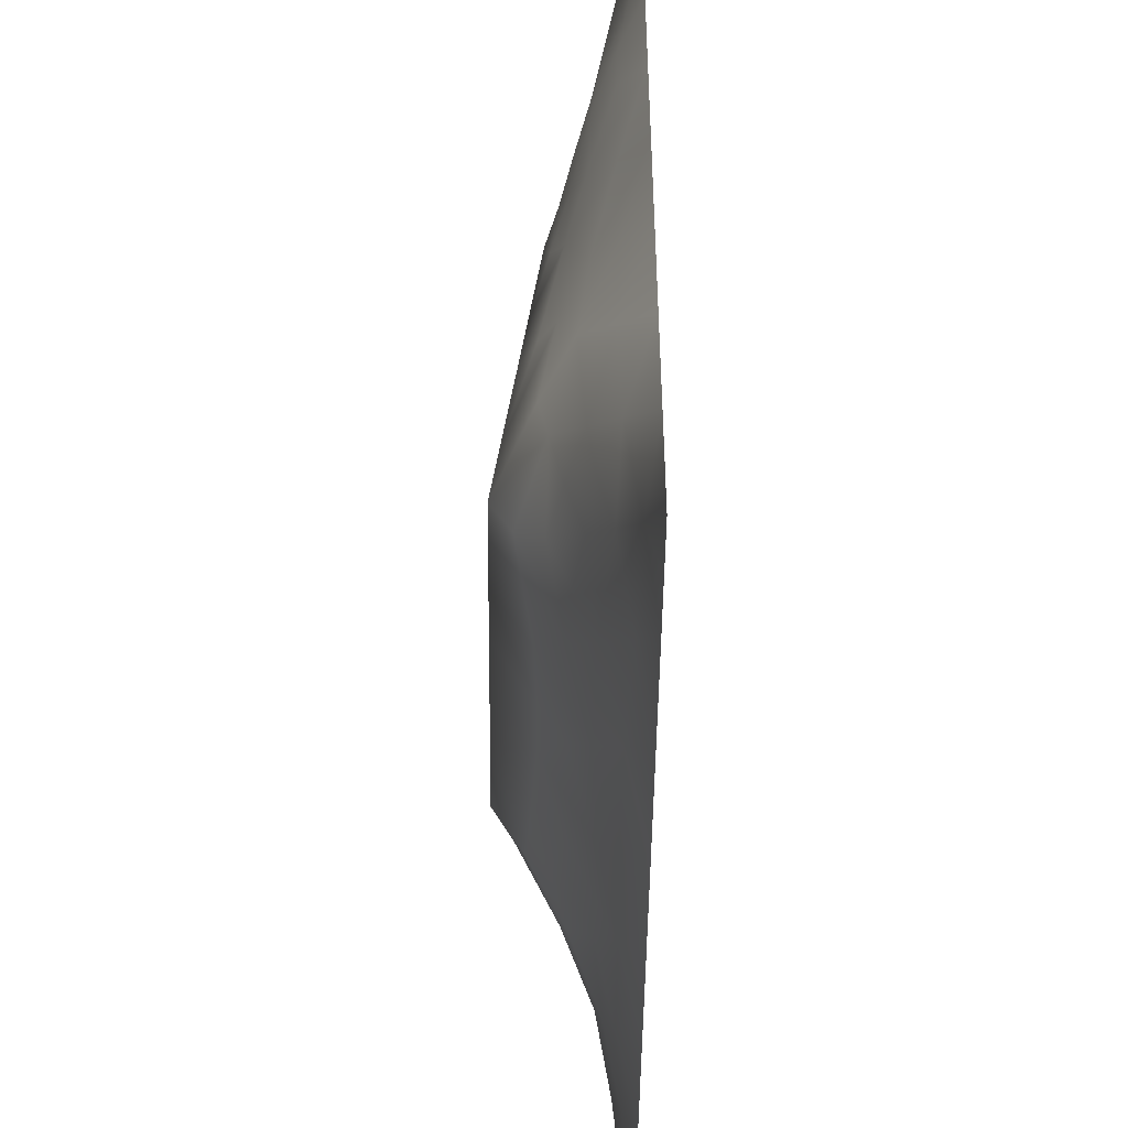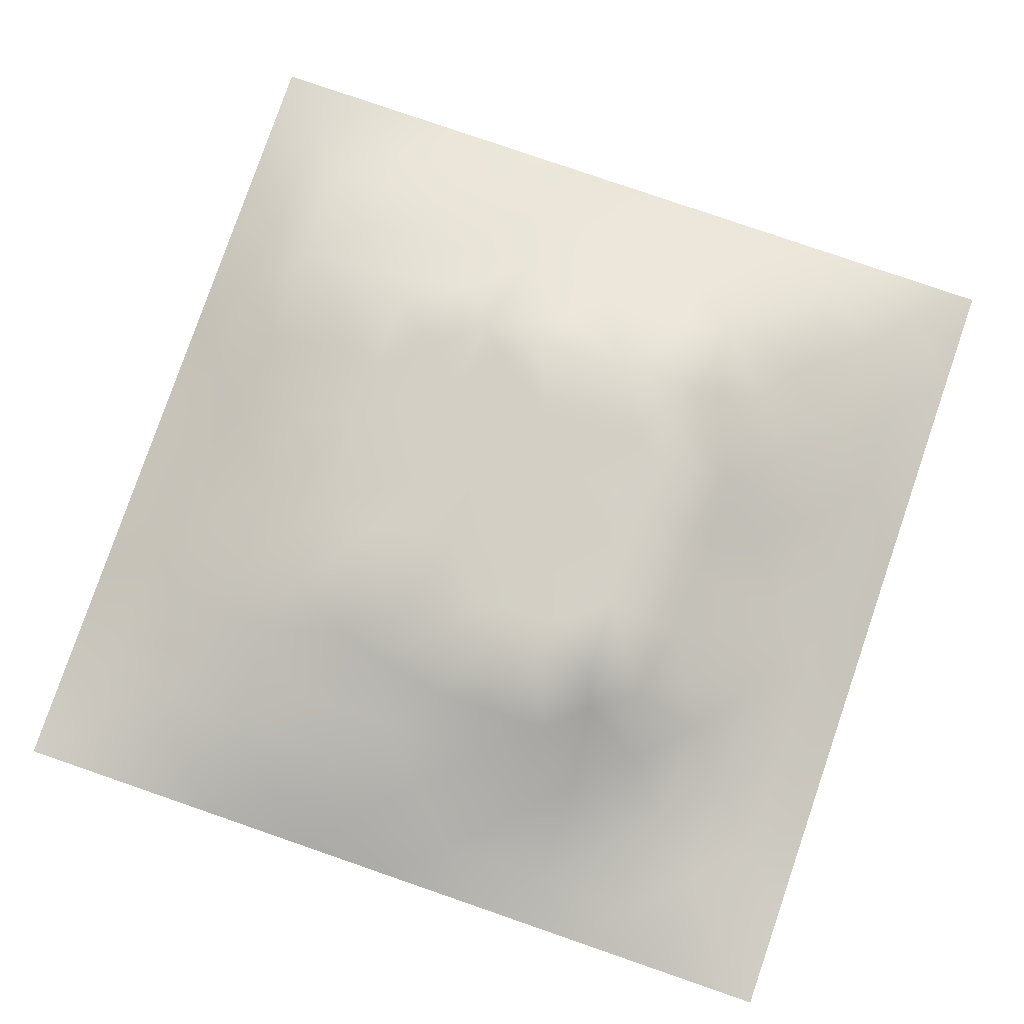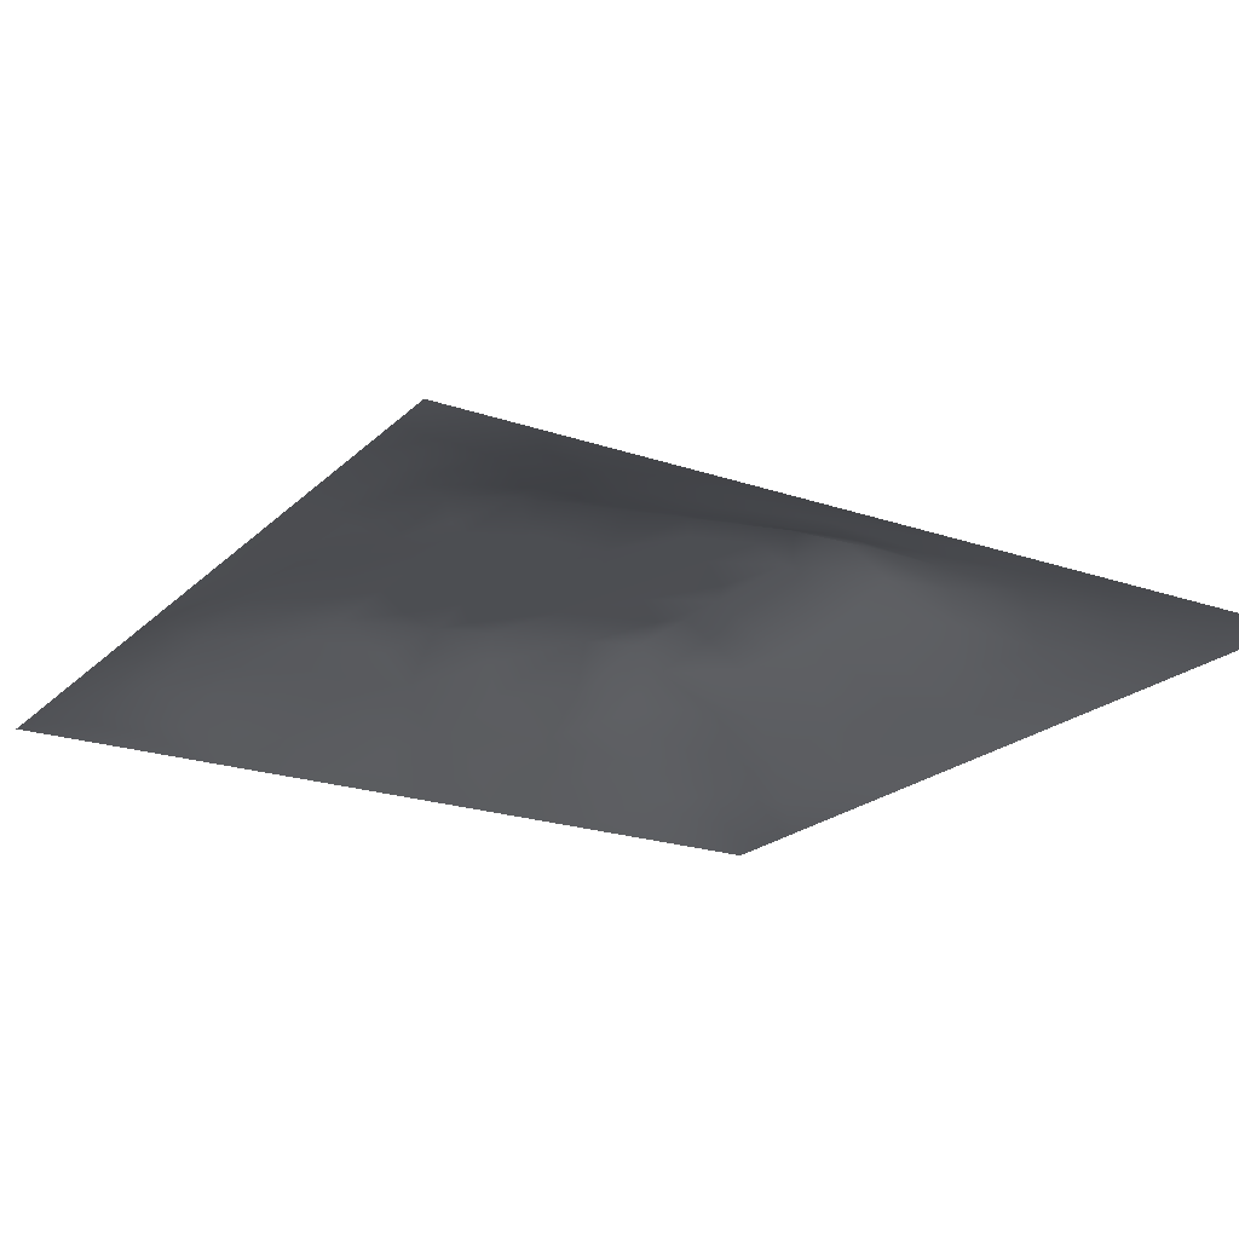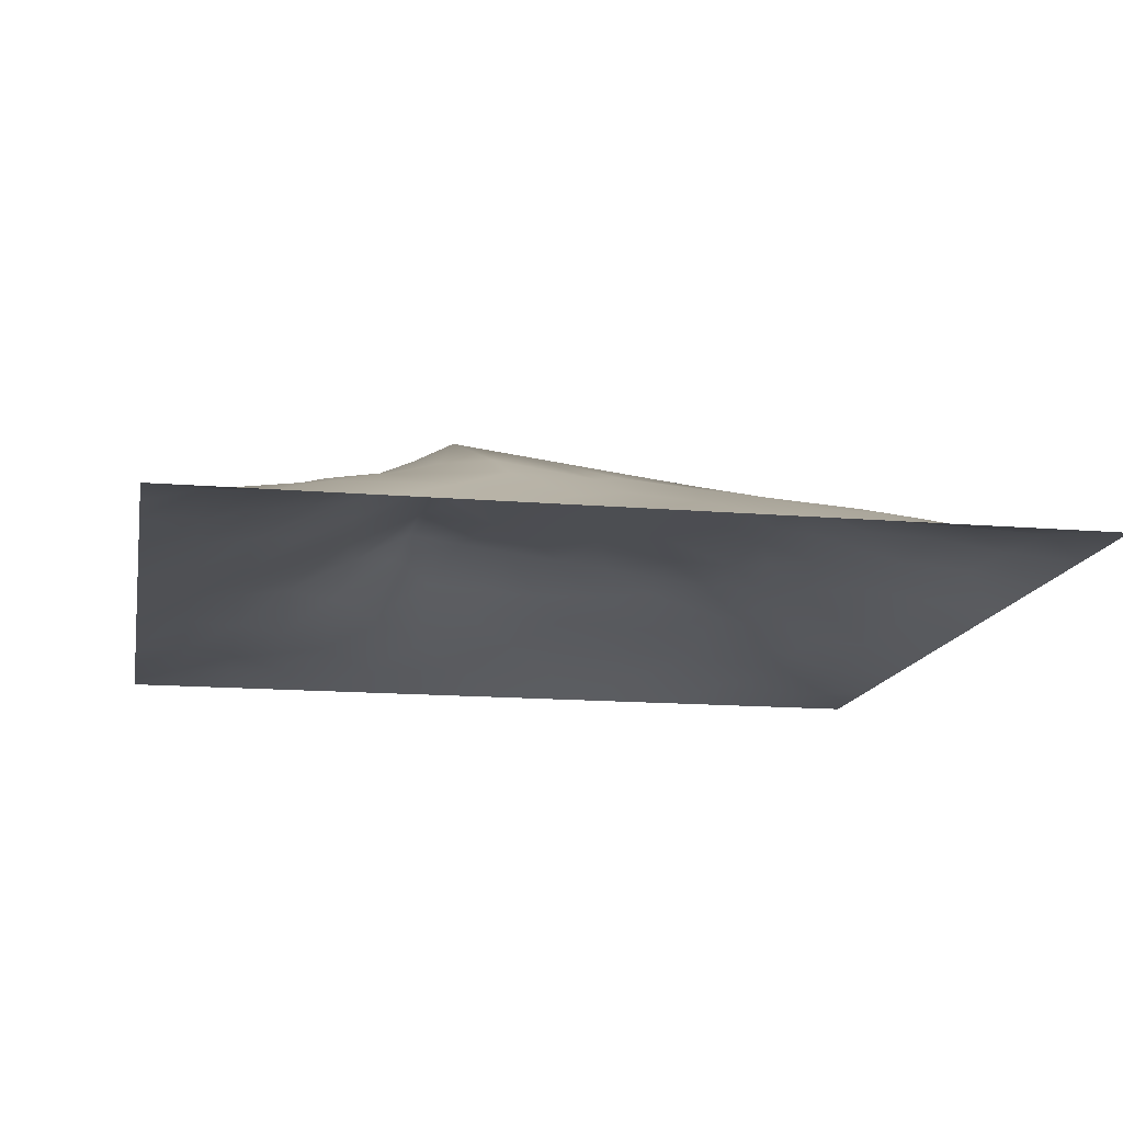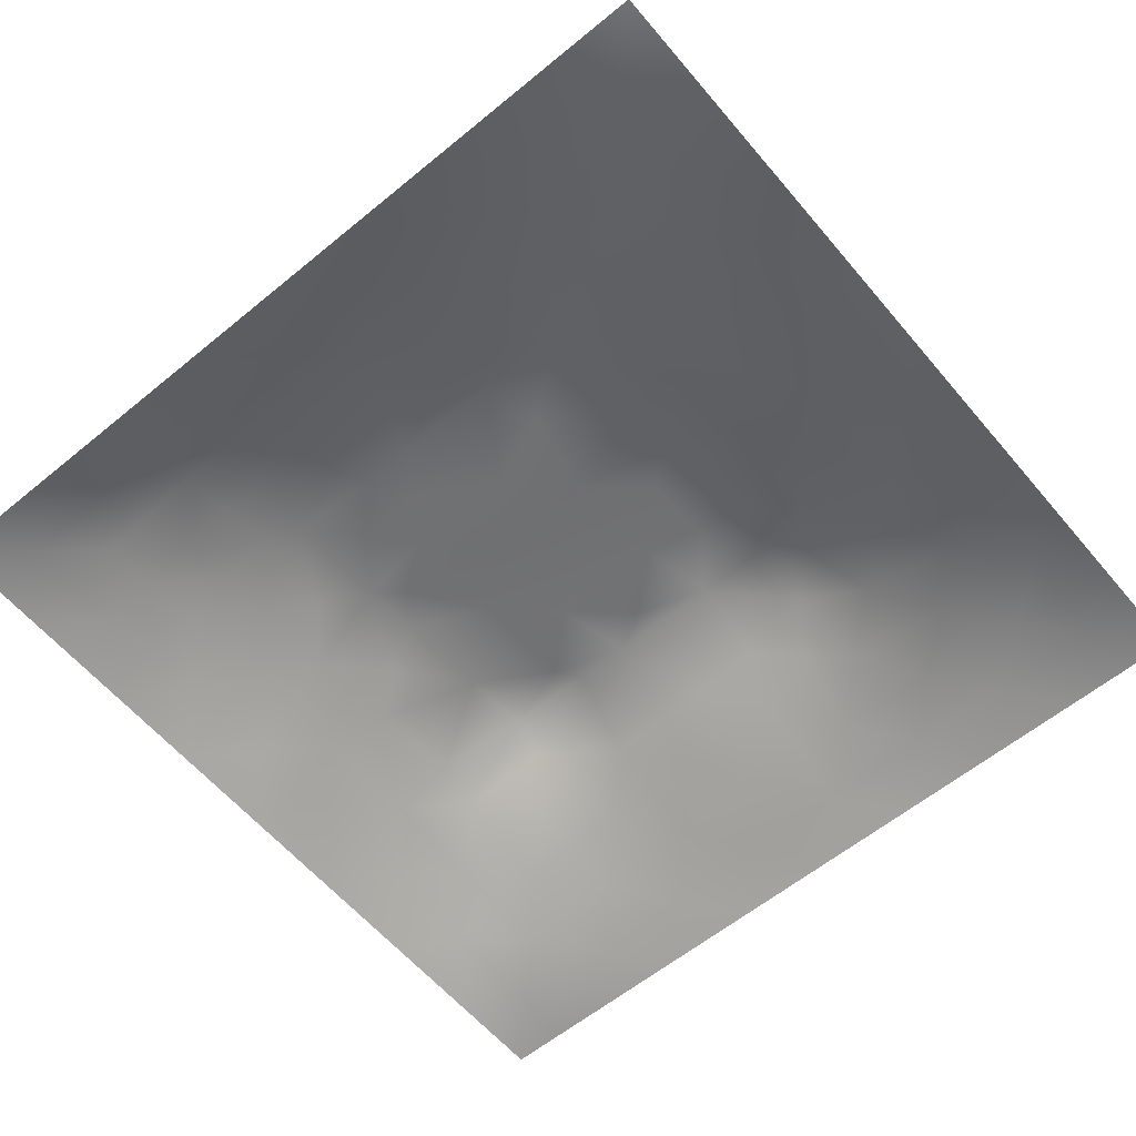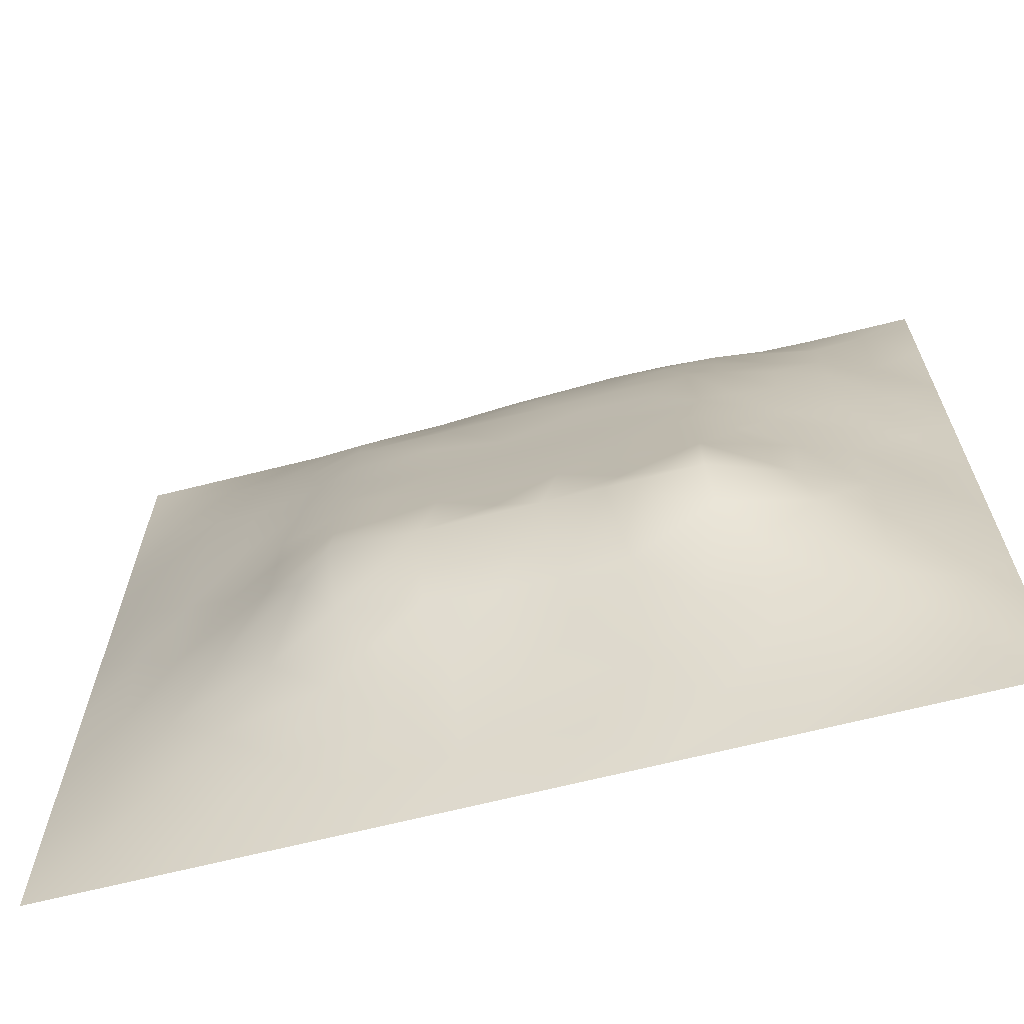
<metadata>
{"format":"obj","ext":"obj","renderer":"f3d","projection":"perspective","resolution":1024,"background":"white","views":[{"elev":-48.0,"azim":89.4,"up":"+Y"},{"elev":79.9,"azim":-71.0,"up":"+Z"},{"elev":-21.2,"azim":-121.8,"up":"+Z"},{"elev":-14.3,"azim":79.4,"up":"+Z"},{"elev":-60.2,"azim":-140.0,"up":"+Z"},{"elev":-66.7,"azim":14.2,"up":"+Y"}]}
</metadata>
<code>
v -0 0 -0
v 1 0 -0
v -0 1 0
v 1 1 0
v 0.4995 0.4948 0.1253
v -0 0.5 0
v 0.5 1 0
v 1 0.5 0
v 0.5 -0 0
v 0.2461 0.7531 0.07217
v 0.7545 0.7547 0.07963
v 0.2452 0.2452 0.07305
v 0.7585 0.2442 0.08994
v 0.75 0 0
v 0.25 0 0
v 1 0.75 0
v 1 0.25 0
v 0.25 1 0
v 0.75 1 0
v 0 0.25 0
v 0 0.75 -0
v 0.3615 0.2144 0.08428
v 0.6312 0.7761 0.08433
v 0.2405 0.5128 0.09005
v 0.8213 0.2455 0.07463
v 0.884 0.3729 0.06423
v 0.6268 0.1233 0.04714
v 0.6326 0.3656 0.1392
v 0.8787 0.1226 0.03394
v 0.3744 0.1238 0.04265
v 0.1243 0.1245 0.02041
v 0.4918 0.2461 0.09699
v 0.8803 0.6251 0.05447
v 0.6288 0.6255 0.1072
v 0.8773 0.8775 0.03228
v 0.3738 0.8784 0.04808
v 0.2574 0.5995 0.08914
v 0.1232 0.8765 0.02726
v 0.1204 0.6249 0.04981
v 0.6258 0.8818 0.0572
v 0.1226 0.3737 0.04332
v 0.2495 0.1238 0.03214
v 0.879 0.7518 0.04594
v 0.8832 0.247 0.05625
v 0.248 0.879 0.04517
v 0.7522 0.8814 0.05245
v 0.1241 0.2496 0.03097
v 0.1216 0.7509 0.04166
v 0.3197 0.5931 0.111
v 0.1241 0.939 0.01672
v 0.2469 0.8165 0.06028
v 0.8777 0.4985 0.05107
v 0.4266 0.7324 0.09403
v 0.2421 0.4514 0.09441
v 0 0.375 0
v 0.4995 0.8802 0.05427
v 0.4996 0.6245 0.1072
v 0.2409 0.369 0.1009
v 0.1212 0.4988 0.04904
v 0.3689 0.4955 0.1236
v 0.63 0.2438 0.1003
v 0.5004 0.1254 0.04226
v 0.4992 0.3651 0.1393
v 0 0.625 0
v 0 0.875 0
v 0 0.125 0
v 0.625 1 0
v 0.875 1 0
v 0.125 1 0
v 0.375 1 0
v 1 0.375 0
v 1 0.125 0
v 1 0.875 0
v 1 0.625 0
v 0.375 0 0
v 0.125 0 0
v 0.875 0 0
v 0.625 0 0
v 0.7532 0.1213 0.04683
v 0.6306 0.4957 0.1239
v 0.7675 0.5136 0.09956
v 0.06205 0.3125 0.0174
v 0.1825 0.4345 0.07204
v 0.1826 0.3093 0.0647
v 0.06056 0.437 0.0243
v 0.6881 0.9434 0.03332
v 0.6901 0.8192 0.07468
v 0.5625 0.9405 0.02814
v 0.05964 0.6875 0.02547
v 0.1835 0.6884 0.06249
v 0.05981 0.5621 0.02637
v 0.1868 0.9391 0.01934
v 0.1844 0.8152 0.04956
v 0.06227 0.9378 0.007334
v 0.4347 0.5597 0.1153
v 0.878 0.8147 0.03944
v 0.5501 0.733 0.09403
v 0.3097 0.8179 0.07029
v 0.4371 0.9404 0.02752
v 0.9377 0.8129 0.01607
v 0.8155 0.8161 0.05309
v 0.9383 0.9383 0.01153
v 0.8817 0.1841 0.04837
v 0.5646 0.5598 0.1153
v 0.7201 0.4217 0.1323
v 0.8249 0.591 0.07415
v 0.8173 0.6893 0.06896
v 0.9398 0.562 0.0273
v 0.7534 0.8183 0.06733
v 0.689 0.5837 0.1124
v 0.4333 0.4298 0.1315
v 0.1874 0.06214 0.01316
v 0.06221 0.06226 0.008298
v 0.1863 0.1864 0.0379
v 0.3124 0.06095 0.02194
v 0.3096 0.1825 0.06592
v 0.4377 0.06212 0.02207
v 0.8137 0.06217 0.01708
v 0.9389 0.06123 0.01416
v 0.5566 0.2439 0.09695
v 0.5655 0.4301 0.1315
v 0.5249 0.8096 0.07699
v 0.5643 0.1857 0.06972
v 0.692 0.1833 0.0715
v 0.563 0.06163 0.0243
v 0.9425 0.3115 0.03187
v 0.824 0.3079 0.08813
v 0.9394 0.4365 0.0271
v 0.3119 0.9401 0.02554
v 0.4767 0.7663 0.08615
v 0.8183 0.1842 0.05661
v 0.8125 0.3679 0.09831
v 0.6885 0.0615 0.02292
v 0.06165 0.1247 0.01325
v 0.9425 0.186 0.02861
v 0.4364 0.185 0.06957
v 0.06148 0.1874 0.01585
v 0.3842 0.7705 0.08261
v 0.9401 0.6877 0.02611
v 0.1854 0.8778 0.03682
v 0.06071 0.8129 0.01954
v 0.8134 0.9404 0.02366
v 0.1825 0.5614 0.07073
v 0.7718 0.6504 0.0879
v 0.3201 0.5294 0.1189
v 0.7207 0.3368 0.1429
v 0.3209 0.3352 0.1429
v 0.7189 0.7337 0.09405
v 0.3191 0.7319 0.09402
v 0.6155 0.3365 0.1429
v 0.3207 0.4016 0.1346
v 0.2854 0.3223 0.12
v 0.7195 0.6114 0.109
v 0.7246 0.2925 0.119
v 0.6729 0.6718 0.1013
v 0.3232 0.2675 0.1071
v 0.2768 0.6586 0.09087
v 0.7194 0.5379 0.118
v 0.6132 0.7332 0.09404
v 0.3204 0.4656 0.1267
v 0.4181 0.3357 0.1428
v 0.9401 0.7507 0.0247
v 0.5495 0.3363 0.1428
v 0.8174 0.7533 0.06527
v 0.4148 0.2499 0.1017
v 0.4244 0.8187 0.06671
v 0.8188 0.4791 0.08093
v 0.7556 0.1829 0.06737
v 0.3675 0.4097 0.1336
v 0.4119 0.6629 0.1026
v 0.6316 0.4307 0.1313
v 0.3194 0.656 0.1033
v 0.5892 0.6778 0.1008
v 0.9375 0 -0
f 1 113 66
f 155 34 153
f 112 31 113
f 76 112 113
f 169 147 161
f 57 53 170
f 114 31 42
f 31 134 113
f 134 137 66
f 134 66 113
f 115 112 15
f 31 137 134
f 73 102 100
f 114 137 31
f 76 113 1
f 57 170 95
f 15 112 76
f 115 15 75
f 45 51 98
f 136 62 32
f 136 30 117
f 22 30 136
f 22 156 116
f 62 136 117
f 165 136 32
f 115 30 42
f 152 156 147
f 42 116 114
f 116 30 22
f 42 112 115
f 123 32 62
f 84 152 58
f 12 114 116
f 116 42 30
f 54 151 160
f 75 117 115
f 111 169 161
f 165 22 136
f 161 165 32
f 83 58 54
f 47 137 114
f 63 121 111
f 30 115 117
f 60 169 111
f 151 147 169
f 72 135 119
f 10 51 93
f 54 58 151
f 129 45 36
f 151 152 147
f 151 169 160
f 148 155 153
f 58 152 151
f 149 98 10
f 9 125 117
f 147 156 161
f 157 10 90
f 82 137 47
f 84 12 152
f 112 42 31
f 172 49 170
f 20 137 82
f 159 173 155
f 20 66 137
f 55 20 82
f 34 155 173
f 23 40 122
f 92 45 129
f 149 172 170
f 94 50 69
f 52 108 106
f 107 33 43
f 139 43 33
f 79 29 131
f 49 37 145
f 6 85 91
f 45 98 36
f 94 69 3
f 110 153 34
f 166 138 130
f 122 166 130
f 33 106 108
f 93 38 48
f 62 117 125
f 37 90 143
f 143 90 39
f 29 79 118
f 79 131 168
f 129 70 18
f 149 170 53
f 92 18 69
f 38 92 50
f 53 130 138
f 92 69 50
f 38 140 92
f 93 45 140
f 94 38 50
f 48 38 141
f 65 94 3
f 47 84 82
f 21 141 65
f 38 94 141
f 41 82 84
f 65 141 94
f 39 90 48
f 51 45 93
f 23 122 97
f 93 140 38
f 145 160 60
f 92 129 18
f 140 45 92
f 89 39 48
f 48 141 89
f 28 121 163
f 89 21 64
f 21 89 141
f 165 161 156
f 149 10 157
f 6 91 64
f 59 91 85
f 6 55 85
f 24 83 54
f 59 39 91
f 143 39 59
f 63 163 121
f 24 54 160
f 34 173 57
f 123 62 27
f 27 125 133
f 119 29 118
f 56 88 99
f 39 89 91
f 166 56 36
f 99 36 56
f 108 74 33
f 37 157 90
f 37 143 24
f 149 138 98
f 138 166 98
f 135 72 17
f 155 148 159
f 51 10 98
f 78 133 125
f 17 126 135
f 104 95 5
f 60 160 169
f 44 135 126
f 105 158 80
f 57 95 104
f 84 58 41
f 34 57 104
f 156 152 12
f 122 130 97
f 53 138 149
f 123 27 61
f 132 146 127
f 11 144 107
f 103 44 25
f 87 11 109
f 128 8 52
f 80 110 104
f 124 154 61
f 12 116 156
f 11 148 144
f 37 49 157
f 144 153 106
f 53 97 130
f 106 153 81
f 110 34 104
f 77 119 118
f 80 104 5
f 158 153 110
f 121 171 80
f 105 146 132
f 81 153 158
f 158 110 80
f 28 146 105
f 167 106 81
f 36 99 129
f 107 106 33
f 127 44 26
f 96 164 43
f 85 41 59
f 83 41 58
f 74 108 8
f 126 26 44
f 164 11 107
f 35 100 102
f 144 148 153
f 144 106 107
f 111 5 60
f 87 148 11
f 95 60 5
f 88 56 40
f 108 52 8
f 83 59 41
f 96 162 100
f 43 164 107
f 43 139 162
f 56 166 122
f 24 143 83
f 16 162 139
f 35 101 96
f 35 96 100
f 96 101 164
f 96 43 162
f 86 46 142
f 16 100 162
f 55 82 85
f 68 142 102
f 142 46 35
f 142 35 102
f 87 46 40
f 46 109 101
f 19 86 142
f 88 40 86
f 23 87 40
f 86 40 46
f 23 148 87
f 87 109 46
f 59 83 143
f 23 159 148
f 24 145 37
f 56 122 40
f 67 88 86
f 101 35 46
f 7 70 99
f 67 7 88
f 19 67 86
f 68 19 142
f 41 85 82
f 4 68 102
f 73 4 102
f 16 73 100
f 74 16 139
f 154 150 61
f 26 128 52
f 126 17 71
f 97 53 57
f 77 118 14
f 60 95 145
f 167 132 26
f 49 145 95
f 128 71 8
f 70 129 99
f 164 101 11
f 109 11 101
f 25 44 127
f 64 91 89
f 25 127 13
f 22 165 156
f 132 127 26
f 154 127 146
f 131 13 168
f 131 25 13
f 167 26 52
f 105 132 167
f 167 52 106
f 105 167 81
f 105 81 158
f 171 28 105
f 171 105 80
f 29 119 135
f 121 80 5
f 121 28 171
f 121 5 111
f 63 111 161
f 163 161 32
f 163 150 28
f 120 150 163
f 150 146 28
f 163 63 161
f 120 123 61
f 124 27 79
f 23 97 159
f 119 2 72
f 154 13 127
f 154 146 150
f 124 13 154
f 160 145 24
f 174 2 119
f 133 78 14
f 120 61 150
f 133 79 27
f 120 163 32
f 120 32 123
f 124 61 27
f 77 174 119
f 9 117 75
f 26 126 128
f 78 125 9
f 71 128 126
f 118 133 14
f 84 47 12
f 135 44 103
f 103 131 29
f 114 12 47
f 79 133 118
f 168 13 124
f 168 124 79
f 95 170 49
f 103 25 131
f 7 99 88
f 135 103 29
f 36 98 166
f 125 27 62
f 49 172 157
f 172 149 157
f 97 173 159
f 173 97 57
f 139 33 74
f 93 48 10
f 90 10 48

</code>
